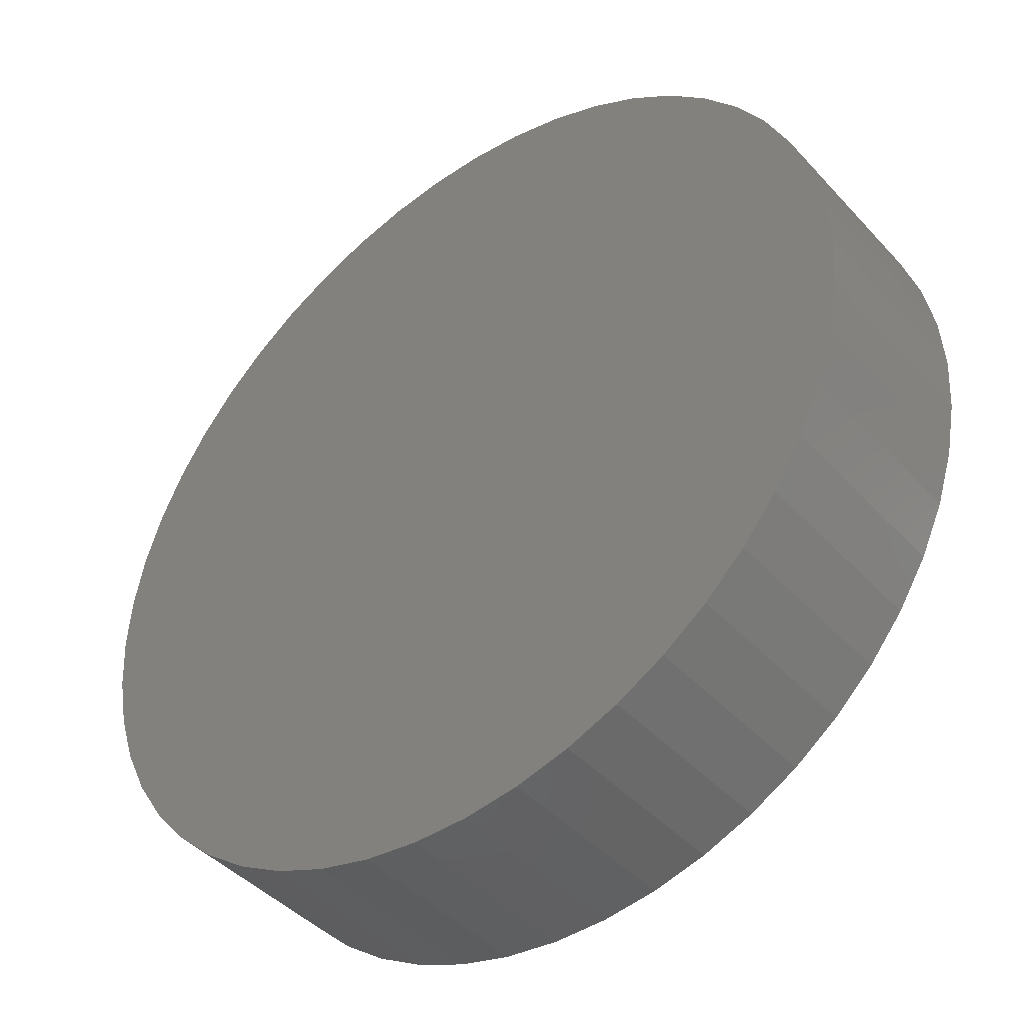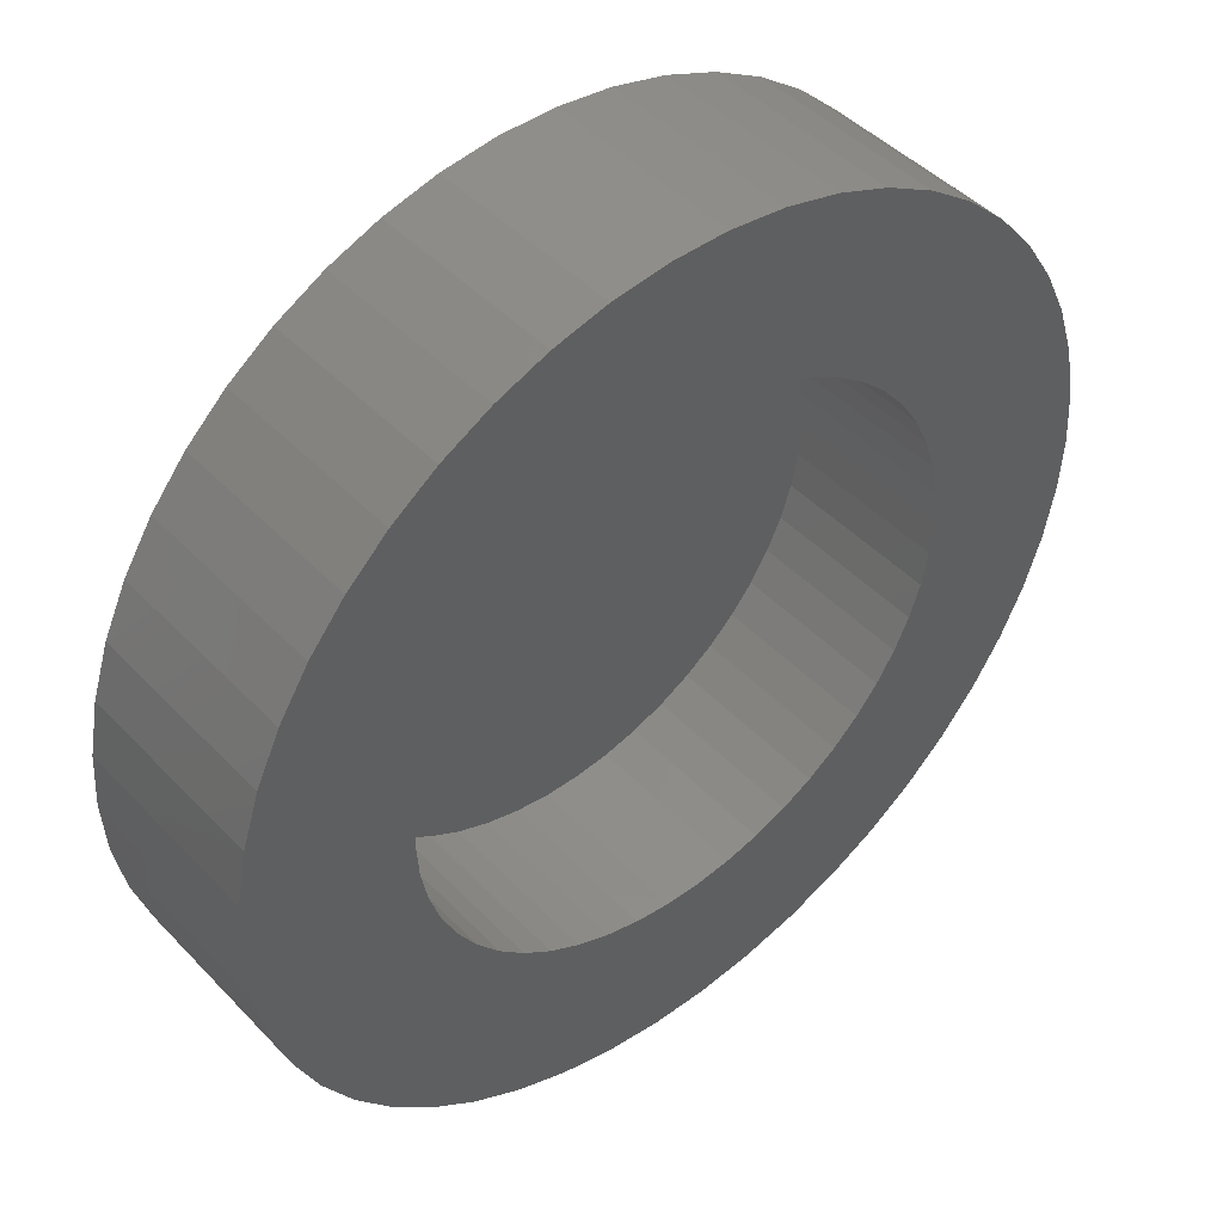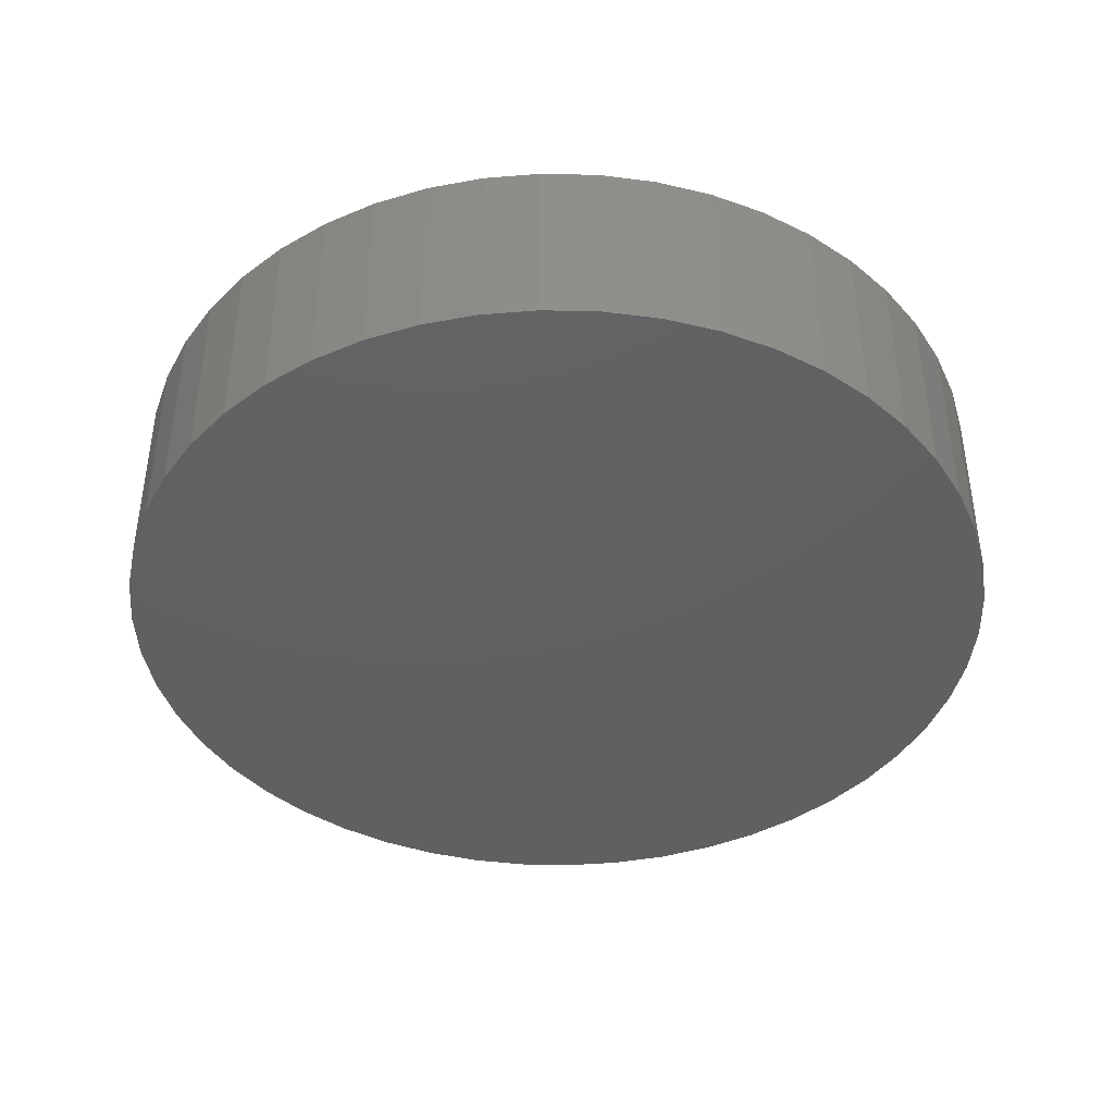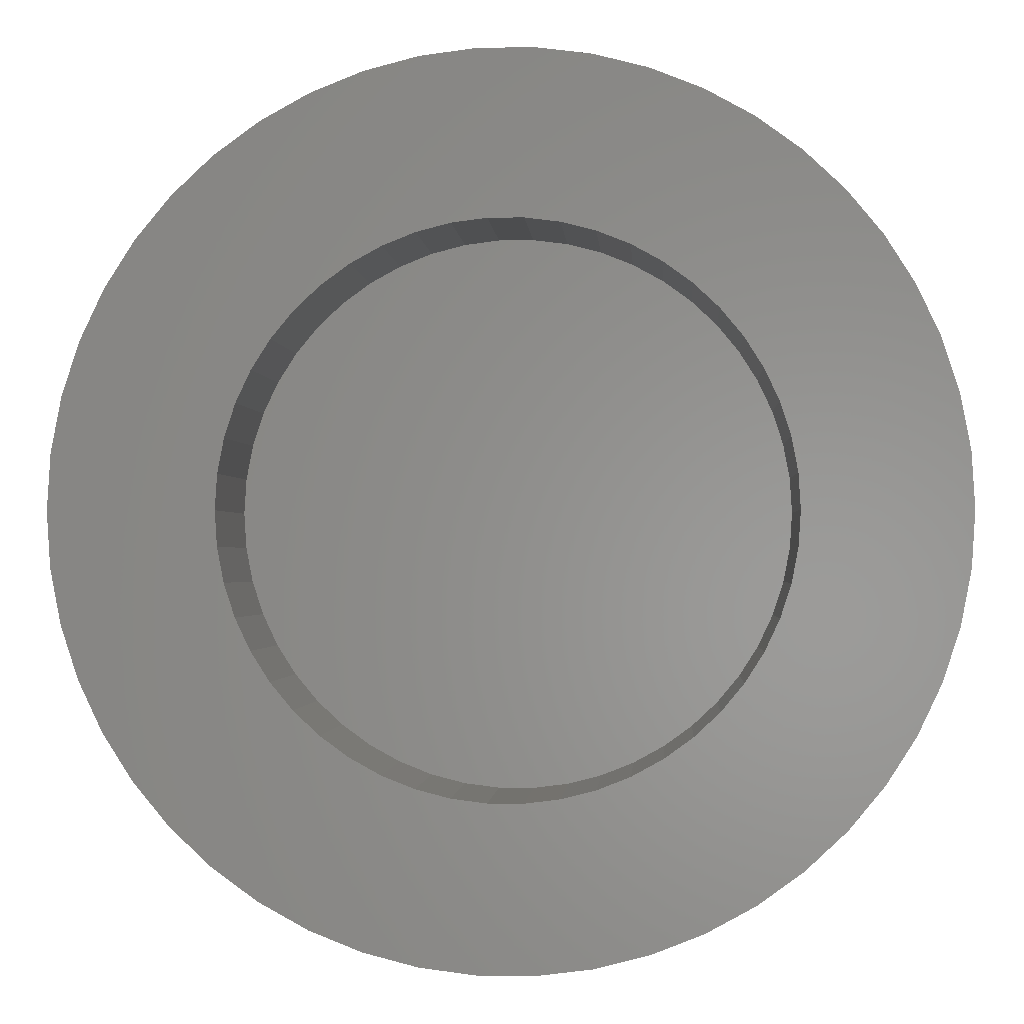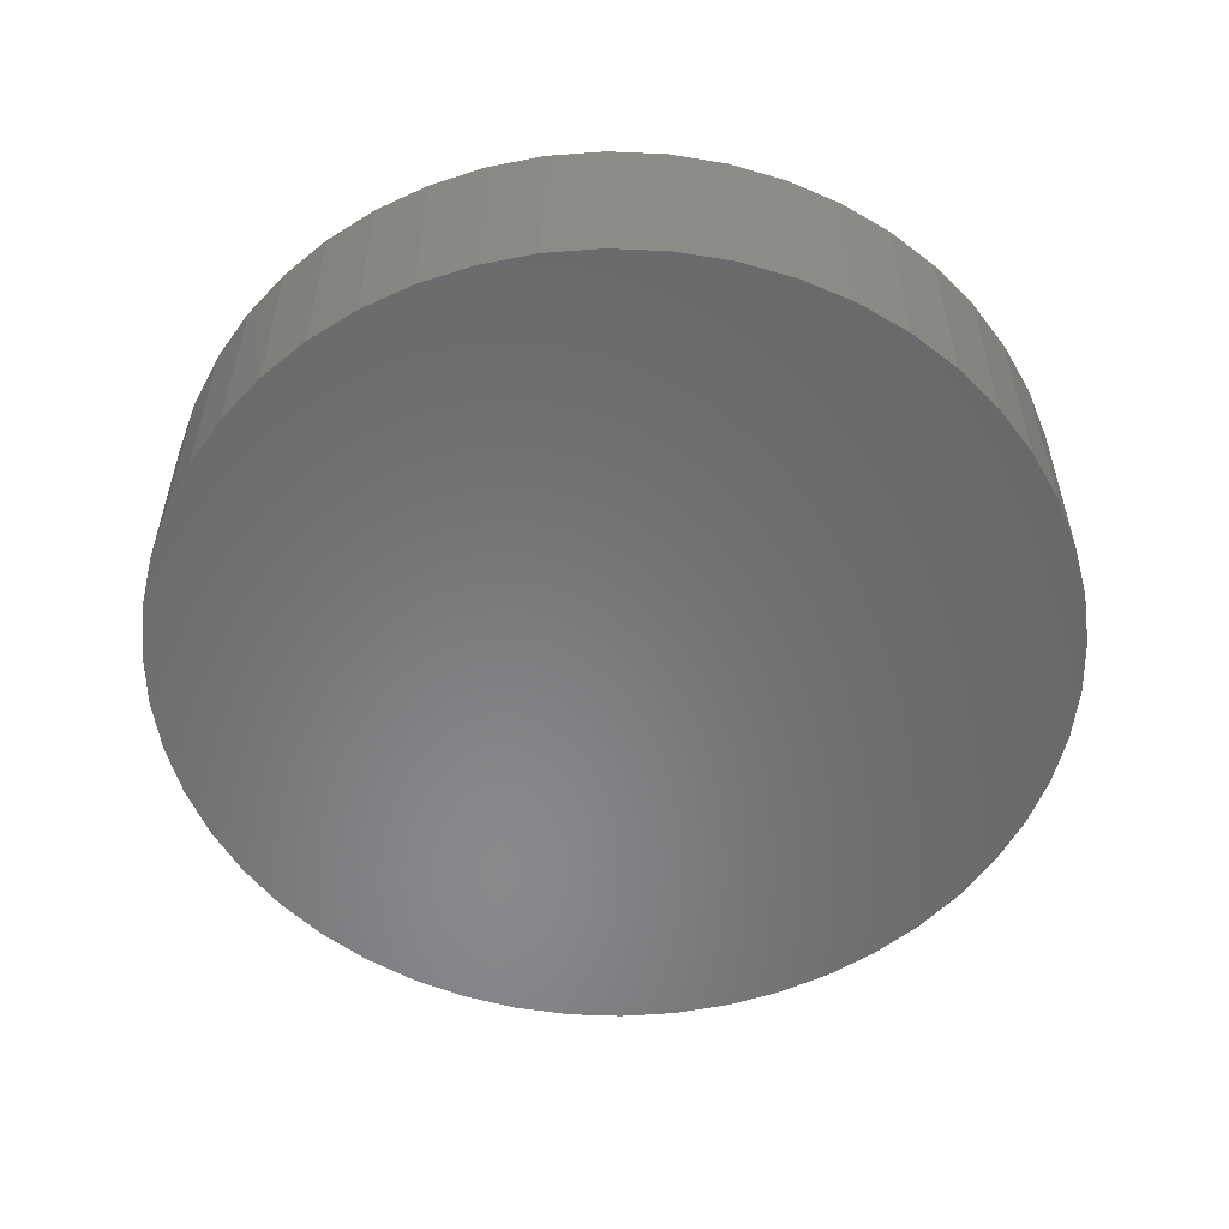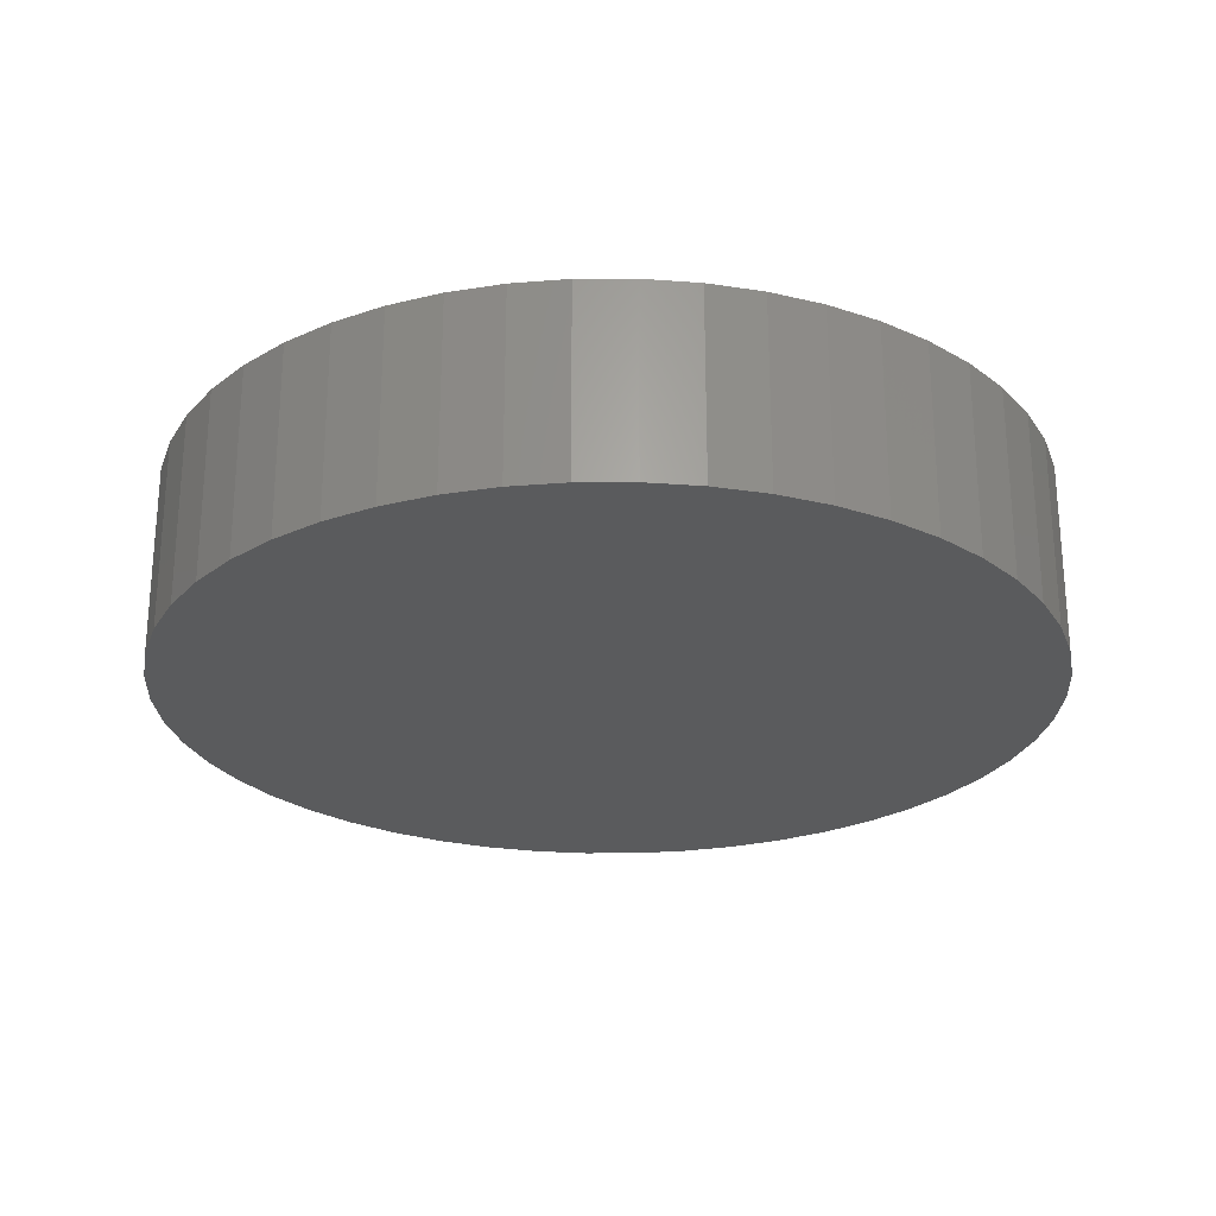
<metadata>
{"format":"stl","ext":"stl","renderer":"f3d","projection":"perspective","resolution":1024,"background":"white","views":[{"elev":-43.4,"azim":-141.2,"up":"+Y"},{"elev":45.4,"azim":-40.3,"up":"+Y"},{"elev":-41.7,"azim":34.4,"up":"+Z"},{"elev":-1.2,"azim":3.6,"up":"+Y"},{"elev":-55.1,"azim":90.9,"up":"+Z"},{"elev":-25.3,"azim":72.3,"up":"+Z"}]}
</metadata>
<code>
# stl→obj: 200 verts, 396 faces
v 16 0 0
v 15.87 2.005 -7
v 15.87 2.005 0
v 16 0 -7
v -16 0 -7
v -15.87 2.005 0
v -15.87 2.005 -7
v -16 0 0
v 1.005 15.97 -7
v -1.005 15.97 0
v 1.005 15.97 0
v -1.005 15.97 -7
v -1.005 -15.97 -7
v 1.005 -15.97 0
v -1.005 -15.97 0
v 1.005 -15.97 -7
v 11.66 10.95 -7
v 10.2 12.33 0
v 11.66 10.95 0
v 10.2 12.33 -7
v -10.2 12.33 -7
v -11.66 10.95 0
v -10.2 12.33 0
v -11.66 10.95 -7
v -4.944 15.22 -7
v -6.812 14.48 0
v -4.944 15.22 0
v -6.812 14.48 -7
v 14.88 5.89 0
v 14.02 7.708 -7
v 14.02 7.708 0
v 14.88 5.89 -7
v 6.812 14.48 -7
v 4.944 15.22 0
v 6.812 14.48 0
v 4.944 15.22 -7
v 2.998 15.72 0
v 2.998 15.72 -7
v 8.573 13.51 -7
v 8.573 13.51 0
v -14.88 5.89 -7
v -14.02 7.708 0
v -14.02 7.708 -7
v -14.88 5.89 0
v -15.5 3.979 -7
v -15.5 3.979 0
v -2.998 15.72 0
v -2.998 15.72 -7
v 15.5 -3.979 0
v 15.87 -2.005 -7
v 15.87 -2.005 0
v 15.5 -3.979 -7
v 2.998 -15.72 0
v 2.998 -15.72 -7
v 15.5 3.979 0
v 15.5 3.979 -7
v 12.94 9.405 0
v 12.94 9.405 -7
v -12.94 9.405 0
v -12.94 9.405 -7
v 10.1 0 0
v 10.02 1.266 0
v 9.783 2.512 0
v 10.02 -1.266 0
v 9.391 3.718 0
v 8.851 4.866 0
v 9.783 -2.512 0
v 8.171 5.937 0
v 14.88 -5.89 0
v 7.363 6.914 0
v 9.391 -3.718 0
v 14.02 -7.708 0
v 6.438 7.782 0
v 5.412 8.528 0
v 4.3 9.139 0
v 3.121 9.606 0
v 1.893 9.921 0
v 0.6342 10.08 0
v -0.6342 10.08 0
v -1.893 9.921 0
v -3.121 9.606 0
v -4.3 9.139 0
v -5.412 8.528 0
v -8.573 13.51 0
v -6.438 7.782 0
v -7.363 6.914 0
v -8.171 5.937 0
v -8.851 4.866 0
v -9.391 3.718 0
v 8.851 -4.866 0
v 12.94 -9.405 0
v 8.171 -5.937 0
v 11.66 -10.95 0
v 7.363 -6.914 0
v 10.2 -12.33 0
v 6.438 -7.782 0
v 8.573 -13.51 0
v 5.412 -8.528 0
v 6.812 -14.48 0
v 4.3 -9.139 0
v 4.944 -15.22 0
v 3.121 -9.606 0
v 1.893 -9.921 0
v 0.6342 -10.08 0
v -0.6342 -10.08 0
v -1.893 -9.921 0
v -2.998 -15.72 0
v -3.121 -9.606 0
v -4.944 -15.22 0
v -4.3 -9.139 0
v -6.812 -14.48 0
v -5.412 -8.528 0
v -8.573 -13.51 0
v -6.438 -7.782 0
v -10.2 -12.33 0
v -7.363 -6.914 0
v -11.66 -10.95 0
v -8.171 -5.937 0
v -12.94 -9.405 0
v -8.851 -4.866 0
v -14.02 -7.708 0
v -9.391 -3.718 0
v -14.88 -5.89 0
v -9.783 -2.512 0
v -15.5 -3.979 0
v -10.02 -1.266 0
v -15.87 -2.005 0
v -10.1 0 0
v -9.783 2.512 0
v -10.02 1.266 0
v -8.573 13.51 -7
v 14.88 -5.89 -7
v 14.02 -7.708 -7
v -14.02 -7.708 -7
v -14.88 -5.89 -7
v -12.94 -9.405 -7
v 12.94 -9.405 -7
v 11.66 -10.95 -7
v 10.2 -12.33 -7
v 8.573 -13.51 -7
v 6.812 -14.48 -7
v 4.944 -15.22 -7
v -2.998 -15.72 -7
v -4.944 -15.22 -7
v -6.812 -14.48 -7
v -8.573 -13.51 -7
v -10.2 -12.33 -7
v -11.66 -10.95 -7
v -15.5 -3.979 -7
v -15.87 -2.005 -7
v 9.391 3.718 -6
v 8.851 4.866 -6
v 8.171 5.937 -6
v 3.121 9.606 -6
v 4.3 9.139 -6
v -4.3 9.139 -6
v -3.121 9.606 -6
v -8.851 4.866 -6
v -9.391 3.718 -6
v 9.783 -2.512 -6
v 10.02 -1.266 -6
v 5.412 -8.528 -6
v 4.3 -9.139 -6
v -0.6342 10.08 -6
v 0.6342 10.08 -6
v -10.02 1.266 -6
v -10.1 0 -6
v -9.783 2.512 -6
v -7.363 6.914 -6
v -8.171 5.937 -6
v -1.893 9.921 -6
v -6.438 7.782 -6
v 6.438 -7.782 -6
v 9.391 -3.718 -6
v 10.02 1.266 -6
v 9.783 2.512 -6
v 6.438 7.782 -6
v 7.363 6.914 -6
v 1.893 9.921 -6
v 5.412 8.528 -6
v -5.412 8.528 -6
v 10.1 0 -6
v 8.171 -5.937 -6
v 8.851 -4.866 -6
v -10.02 -1.266 -6
v -9.783 -2.512 -6
v 1.893 -9.921 -6
v 0.6342 -10.08 -6
v -3.121 -9.606 -6
v -4.3 -9.139 -6
v -0.6342 -10.08 -6
v 7.363 -6.914 -6
v 3.121 -9.606 -6
v -1.893 -9.921 -6
v -5.412 -8.528 -6
v -6.438 -7.782 -6
v -7.363 -6.914 -6
v -8.171 -5.937 -6
v -8.851 -4.866 -6
v -9.391 -3.718 -6
f 1 2 3
f 2 1 4
f 5 6 7
f 6 5 8
f 9 10 11
f 10 9 12
f 13 14 15
f 14 13 16
f 17 18 19
f 18 17 20
f 21 22 23
f 22 21 24
f 25 26 27
f 26 25 28
f 29 30 31
f 30 29 32
f 33 34 35
f 34 33 36
f 36 37 34
f 37 36 38
f 39 35 40
f 35 39 33
f 41 42 43
f 42 41 44
f 45 44 41
f 44 45 46
f 12 47 10
f 47 12 48
f 49 50 51
f 50 49 52
f 16 53 14
f 53 16 54
f 55 32 29
f 32 55 56
f 3 56 55
f 56 3 2
f 57 17 19
f 17 57 58
f 31 58 57
f 58 31 30
f 38 11 37
f 11 38 9
f 20 40 18
f 40 20 39
f 43 59 60
f 59 43 42
f 60 22 24
f 22 60 59
f 7 46 45
f 46 7 6
f 61 1 3
f 62 3 55
f 1 61 51
f 63 55 29
f 64 51 61
f 65 29 31
f 51 64 49
f 66 31 57
f 67 49 64
f 68 57 19
f 49 67 69
f 70 19 18
f 71 69 67
f 69 71 72
f 3 62 61
f 55 63 62
f 29 65 63
f 31 66 65
f 73 18 40
f 57 68 66
f 19 70 68
f 74 40 35
f 18 73 70
f 40 74 73
f 75 35 34
f 35 75 74
f 34 76 75
f 37 76 34
f 37 77 76
f 11 77 37
f 11 78 77
f 11 79 78
f 10 79 11
f 10 80 79
f 47 80 10
f 47 81 80
f 27 81 47
f 81 27 82
f 26 82 27
f 82 26 83
f 84 83 26
f 83 84 85
f 23 85 84
f 85 23 86
f 22 86 23
f 86 22 87
f 59 87 22
f 87 59 88
f 88 42 89
f 42 88 59
f 90 72 71
f 72 90 91
f 92 91 90
f 91 92 93
f 94 93 92
f 93 94 95
f 96 95 94
f 95 96 97
f 98 97 96
f 97 98 99
f 100 99 98
f 99 100 101
f 102 101 100
f 102 53 101
f 103 53 102
f 103 14 53
f 104 14 103
f 105 14 104
f 105 15 14
f 106 15 105
f 106 107 15
f 108 107 106
f 109 108 110
f 108 109 107
f 111 110 112
f 113 112 114
f 110 111 109
f 115 114 116
f 117 116 118
f 112 113 111
f 119 118 120
f 121 120 122
f 123 122 124
f 125 124 126
f 114 115 113
f 127 126 128
f 44 89 42
f 89 44 129
f 116 117 115
f 46 129 44
f 118 119 117
f 129 46 130
f 120 121 119
f 6 130 46
f 122 123 121
f 130 6 128
f 124 125 123
f 8 128 6
f 126 127 125
f 128 8 127
f 28 84 26
f 84 28 131
f 131 23 84
f 23 131 21
f 48 27 47
f 27 48 25
f 51 4 1
f 4 51 50
f 72 132 69
f 132 72 133
f 134 123 135
f 123 134 121
f 136 121 134
f 121 136 119
f 50 2 4
f 52 2 50
f 52 56 2
f 132 56 52
f 132 32 56
f 133 32 132
f 133 30 32
f 137 30 133
f 137 58 30
f 138 58 137
f 138 17 58
f 139 17 138
f 139 20 17
f 140 20 139
f 140 39 20
f 141 39 140
f 141 33 39
f 142 33 141
f 142 36 33
f 54 36 142
f 54 38 36
f 16 38 54
f 16 9 38
f 13 9 16
f 13 12 9
f 143 12 13
f 143 48 12
f 144 48 143
f 144 25 48
f 145 25 144
f 145 28 25
f 146 28 145
f 146 131 28
f 147 131 146
f 147 21 131
f 148 21 147
f 148 24 21
f 136 24 148
f 136 60 24
f 134 60 136
f 134 43 60
f 135 43 134
f 135 41 43
f 149 41 135
f 149 45 41
f 150 45 149
f 150 7 45
f 7 150 5
f 141 97 99
f 97 141 140
f 69 52 49
f 52 69 132
f 148 119 136
f 119 148 117
f 135 125 149
f 125 135 123
f 139 93 95
f 93 139 138
f 142 99 101
f 99 142 141
f 54 101 53
f 101 54 142
f 91 133 72
f 133 91 137
f 93 137 91
f 137 93 138
f 143 15 107
f 15 143 13
f 145 109 111
f 109 145 144
f 144 107 109
f 107 144 143
f 149 127 150
f 127 149 125
f 150 8 5
f 8 150 127
f 140 95 97
f 95 140 139
f 146 111 113
f 111 146 145
f 147 113 115
f 113 147 146
f 148 115 117
f 115 148 147
f 151 66 152
f 66 151 65
f 152 68 153
f 68 152 66
f 154 75 76
f 75 154 155
f 156 81 82
f 81 156 157
f 89 158 88
f 158 89 159
f 160 64 161
f 64 160 67
f 162 100 98
f 100 162 163
f 164 78 79
f 78 164 165
f 128 166 130
f 166 128 167
f 130 168 129
f 168 130 166
f 87 169 86
f 169 87 170
f 171 79 80
f 79 171 164
f 169 85 86
f 85 169 172
f 173 98 96
f 98 173 162
f 174 67 160
f 67 174 71
f 175 63 176
f 63 175 62
f 176 65 151
f 65 176 63
f 177 70 73
f 70 177 178
f 153 70 178
f 70 153 68
f 179 76 77
f 76 179 154
f 165 77 78
f 77 165 179
f 180 73 74
f 73 180 177
f 155 74 75
f 74 155 180
f 88 170 87
f 170 88 158
f 157 80 81
f 80 157 171
f 181 82 83
f 82 181 156
f 172 83 85
f 83 172 181
f 182 62 175
f 62 182 61
f 183 90 184
f 90 183 92
f 184 71 174
f 71 184 90
f 126 167 128
f 167 126 185
f 124 185 126
f 185 124 186
f 187 104 103
f 104 187 188
f 129 159 89
f 159 129 168
f 161 61 182
f 61 161 64
f 189 110 108
f 110 189 190
f 188 105 104
f 105 188 191
f 175 161 182
f 176 161 175
f 176 160 161
f 151 160 176
f 151 174 160
f 152 174 151
f 152 184 174
f 153 184 152
f 153 183 184
f 178 183 153
f 178 192 183
f 177 192 178
f 177 173 192
f 180 173 177
f 180 162 173
f 155 162 180
f 155 163 162
f 154 163 155
f 154 193 163
f 179 193 154
f 179 187 193
f 165 187 179
f 165 188 187
f 164 188 165
f 164 191 188
f 171 191 164
f 171 194 191
f 157 194 171
f 157 189 194
f 156 189 157
f 156 190 189
f 181 190 156
f 181 195 190
f 172 195 181
f 172 196 195
f 169 196 172
f 169 197 196
f 170 197 169
f 170 198 197
f 158 198 170
f 158 199 198
f 159 199 158
f 159 200 199
f 168 200 159
f 168 186 200
f 166 186 168
f 166 185 186
f 185 166 167
f 122 186 124
f 186 122 200
f 116 198 118
f 198 116 197
f 192 96 94
f 96 192 173
f 194 108 106
f 108 194 189
f 195 114 112
f 114 195 196
f 196 116 114
f 116 196 197
f 120 200 122
f 200 120 199
f 193 103 102
f 103 193 187
f 163 102 100
f 102 163 193
f 192 92 183
f 92 192 94
f 191 106 105
f 106 191 194
f 190 112 110
f 112 190 195
f 118 199 120
f 199 118 198

</code>
